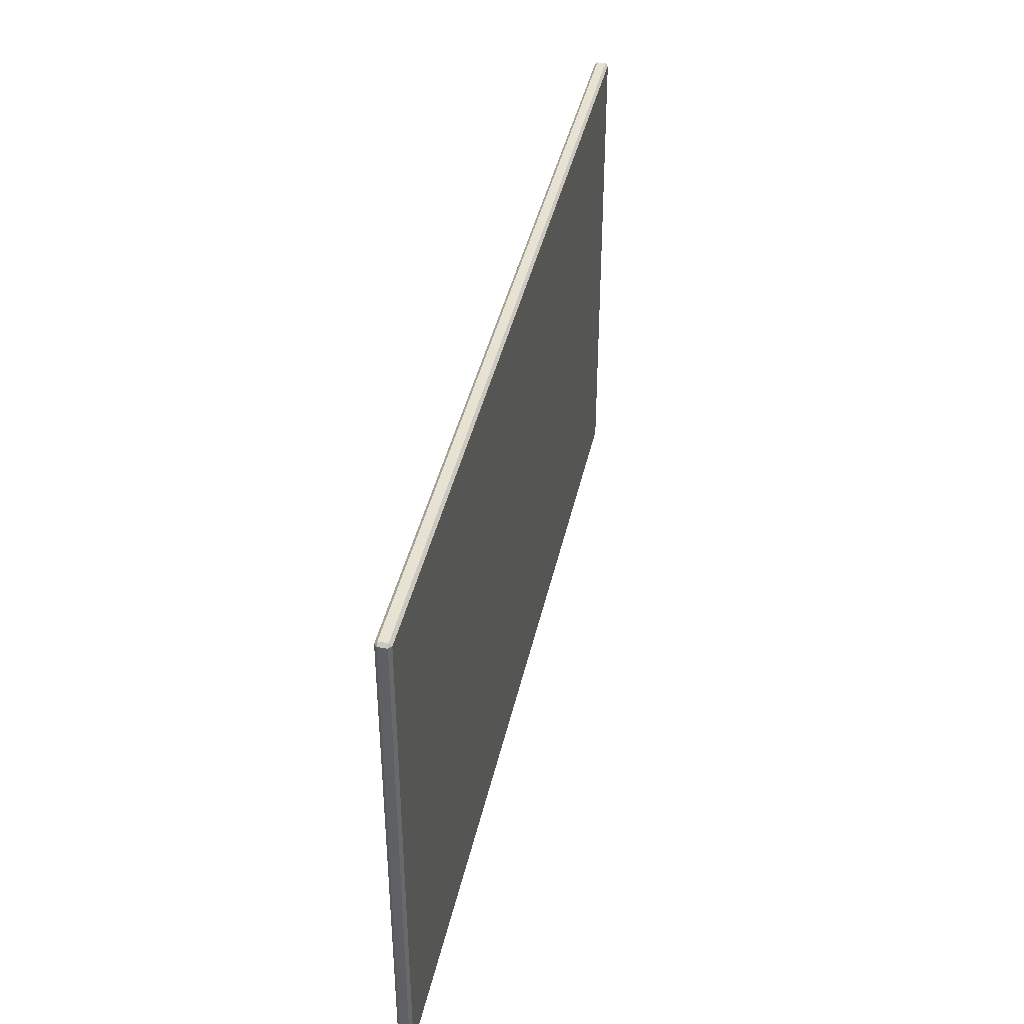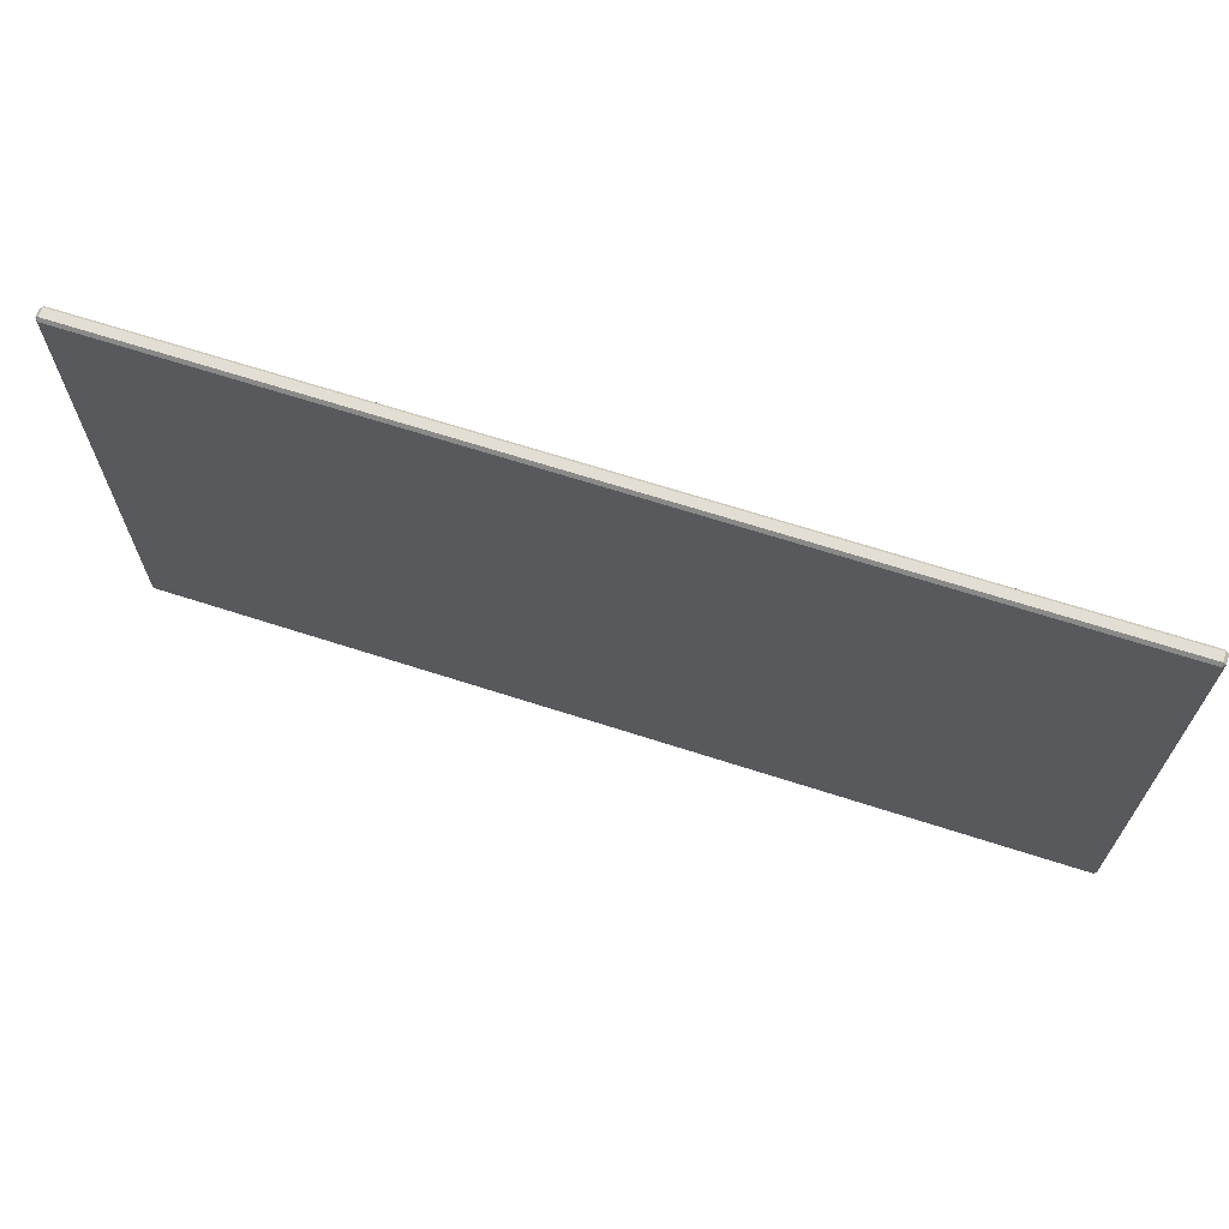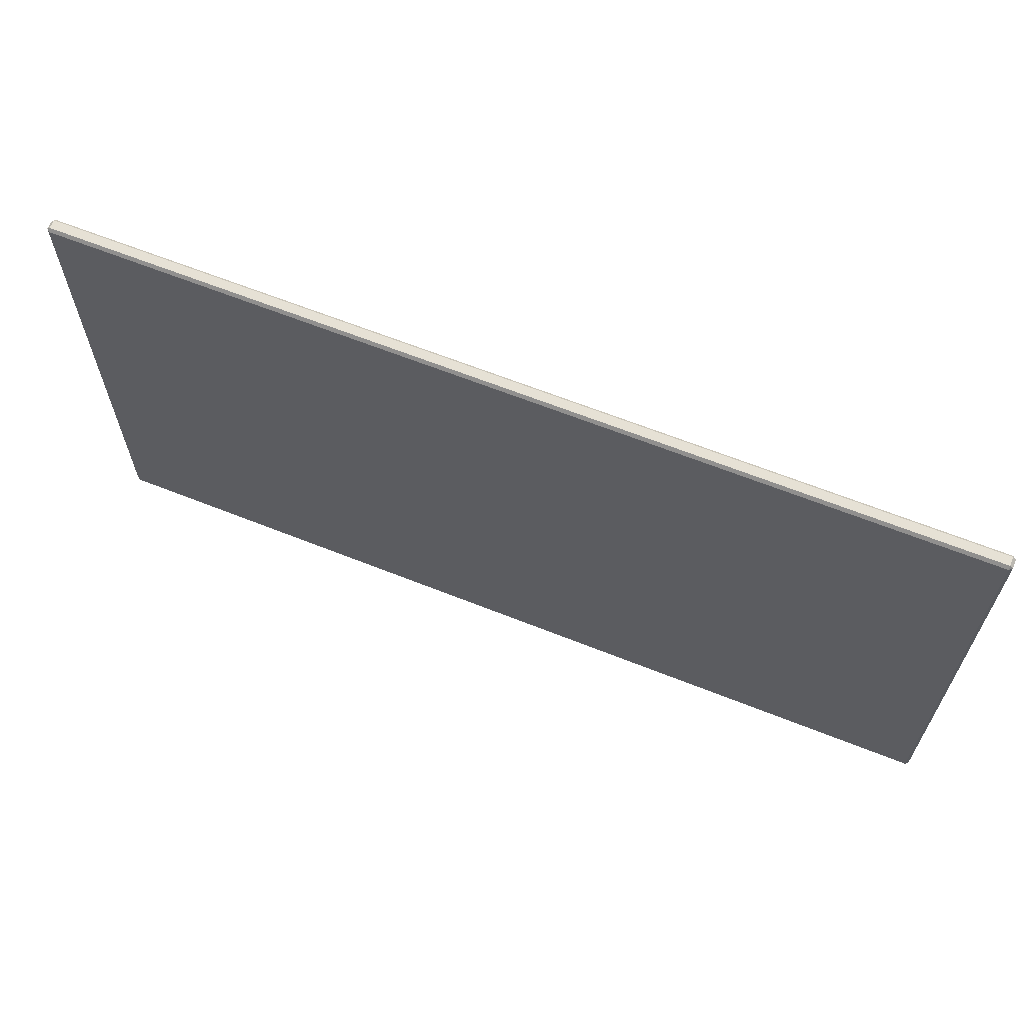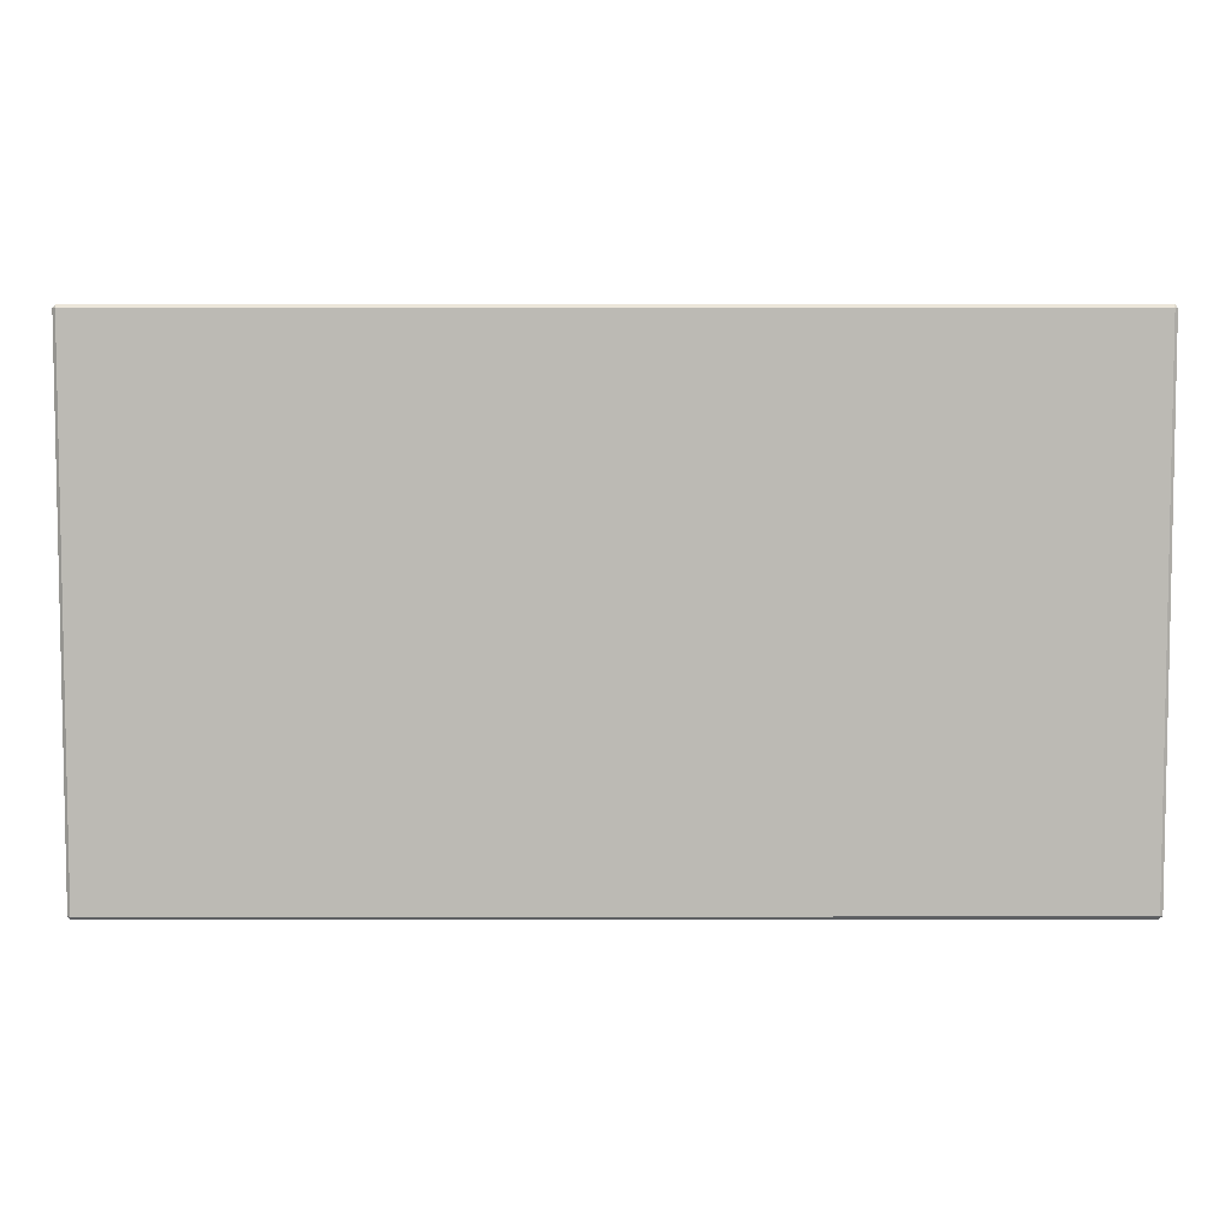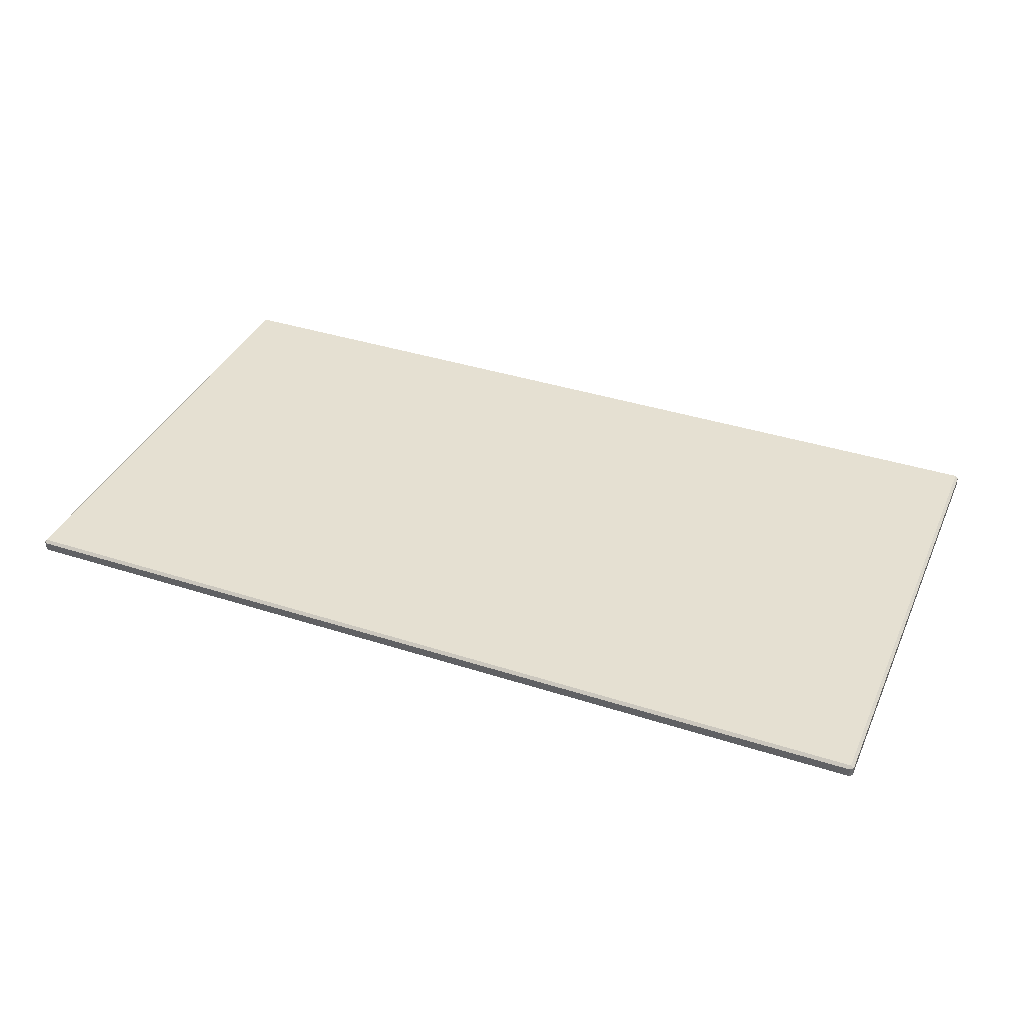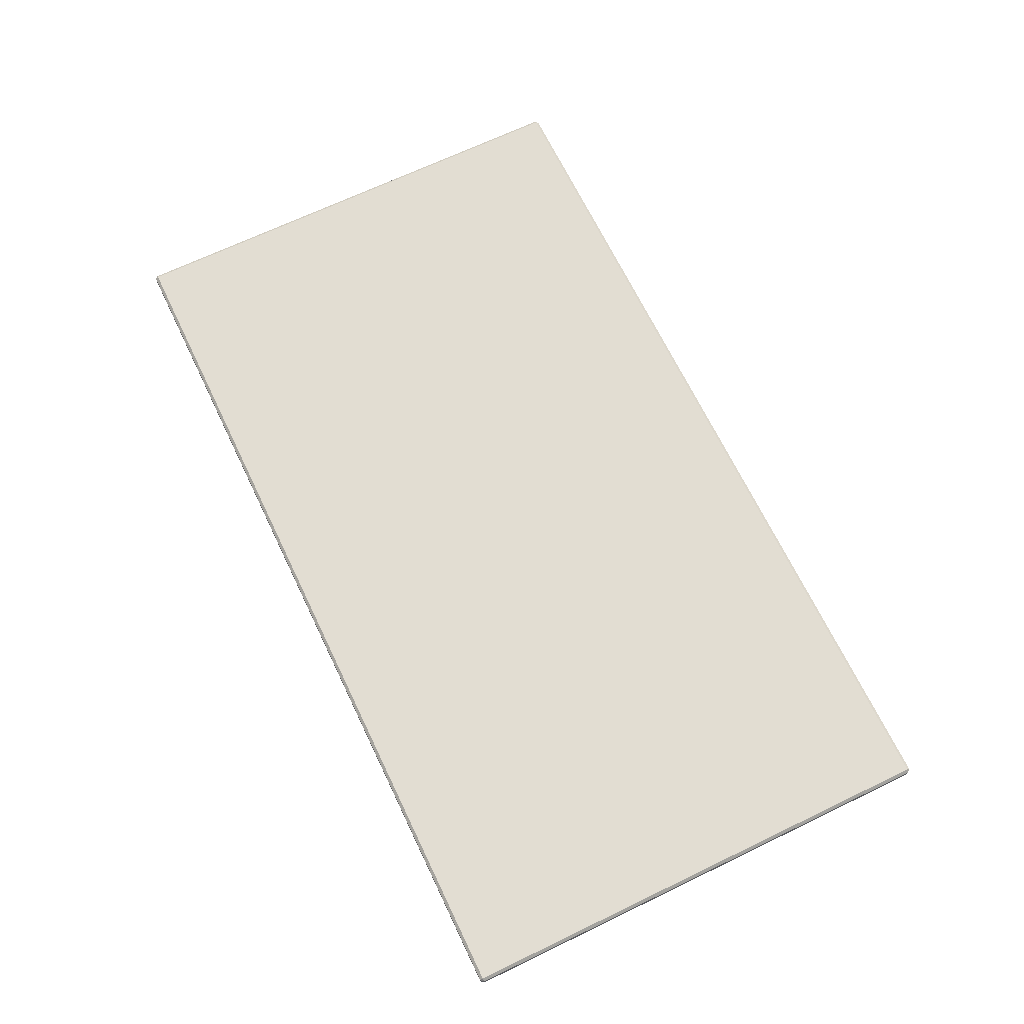
<metadata>
{"format":"obj","ext":"obj","renderer":"f3d","projection":"perspective","resolution":1024,"background":"white","views":[{"elev":40.8,"azim":-77.8,"up":"+Y"},{"elev":67.2,"azim":17.9,"up":"+Y"},{"elev":64.2,"azim":-158.1,"up":"+Y"},{"elev":6.3,"azim":179.8,"up":"+Y"},{"elev":37.6,"azim":-157.6,"up":"+Z"},{"elev":68.3,"azim":64.3,"up":"+Z"}]}
</metadata>
<code>
o TablemeshDiningTable_208_0_GeomSubset_0
v -0.7132 -0.4002 0.2606
v 0.7132 -0.4002 0.2611
v 0.7132 -0.4002 0.2473
v -0.7132 -0.4002 0.2468
v 0.7132 0.4002 0.2611
v -0.7132 0.4002 0.2606
v -0.7132 0.4002 0.2468
v 0.7132 0.4002 0.2473
v 0.7179 -0.3955 0.2611
v 0.7179 0.3955 0.2611
v 0.7179 0.3955 0.2473
v 0.7179 -0.3955 0.2473
v 0.7132 -0.3955 0.2431
v 0.7132 0.3955 0.2431
v -0.7132 0.3955 0.2426
v -0.7132 -0.3955 0.2426
v 0.7132 -0.3955 0.2653
v -0.7132 -0.3955 0.2648
v -0.7132 0.3955 0.2648
v 0.7132 0.3955 0.2653
v -0.7179 -0.3955 0.2468
v -0.7179 0.3955 0.2468
v -0.7179 0.3955 0.2606
v -0.7179 -0.3955 0.2606
v -0.6735 -0.2966 0.2393
v -0.6618 -0.3099 -0.3656
v -0.63 -0.3099 -0.3656
v -0.6188 -0.2966 0.2393
v 0.6188 -0.2966 0.2397
v 0.6304 -0.3099 -0.3652
v 0.6622 -0.3099 -0.3652
v 0.6735 -0.2966 0.2397
v 0.6141 0.3012 0.2397
v 0.6277 0.3126 -0.3652
v 0.6277 0.3444 -0.3652
v 0.6141 0.3558 0.2397
v -0.6781 0.3012 0.2393
v -0.6645 0.3126 -0.3656
v -0.6645 0.3444 -0.3656
v -0.6781 0.3558 0.2393
v 0.6622 0.3444 -0.3675
v 0.6304 0.3444 -0.3676
v 0.6304 0.3126 -0.3676
v 0.6622 0.3126 -0.3675
v 0.6141 -0.3558 0.2397
v 0.6277 -0.3444 -0.3652
v 0.6277 -0.3126 -0.3652
v 0.6141 -0.3012 0.2397
v 0.6781 -0.3012 0.2397
v 0.6649 -0.3126 -0.3652
v 0.6649 -0.3444 -0.3652
v 0.6781 -0.3558 0.2397
v 0.6622 -0.3126 -0.3675
v 0.6304 -0.3126 -0.3676
v 0.6304 -0.3444 -0.3676
v 0.6622 -0.3444 -0.3675
v -0.6781 -0.3558 0.2393
v -0.6645 -0.3444 -0.3656
v -0.6645 -0.3126 -0.3656
v -0.6781 -0.3012 0.2393
v 0.6735 -0.3604 0.2397
v 0.6622 -0.3471 -0.3652
v 0.6304 -0.3471 -0.3652
v 0.6188 -0.3604 0.2397
v -0.6735 0.3604 0.2393
v -0.6618 0.3471 -0.3656
v -0.63 0.3471 -0.3656
v -0.6188 0.3604 0.2393
v -0.6142 0.3558 0.2393
v -0.6273 0.3444 -0.3656
v -0.6273 0.3126 -0.3656
v -0.6142 0.3012 0.2393
v 0.6781 0.3558 0.2397
v 0.6649 0.3444 -0.3652
v 0.6649 0.3126 -0.3652
v 0.6781 0.3012 0.2397
v 0.6188 0.3604 0.2397
v 0.6304 0.3471 -0.3652
v 0.6622 0.3471 -0.3652
v 0.6735 0.3604 0.2397
v -0.6188 0.3558 0.2434
v -0.6188 0.3012 0.2434
v -0.6735 0.3012 0.2433
v -0.6735 0.3558 0.2433
v -0.6142 -0.3012 0.2393
v -0.6273 -0.3126 -0.3656
v -0.6273 -0.3444 -0.3656
v -0.6142 -0.3558 0.2393
v -0.63 0.3444 -0.368
v -0.6618 0.3444 -0.368
v -0.6618 0.3126 -0.368
v -0.63 0.3126 -0.368
v 0.6735 0.2966 0.2397
v 0.6622 0.3099 -0.3652
v 0.6304 0.3099 -0.3652
v 0.6188 0.2966 0.2397
v -0.6188 -0.3604 0.2393
v -0.63 -0.3471 -0.3656
v -0.6618 -0.3471 -0.3656
v -0.6735 -0.3604 0.2393
v -0.6188 0.2966 0.2393
v -0.63 0.3099 -0.3656
v -0.6618 0.3099 -0.3656
v -0.6735 0.2966 0.2393
v 0.6745 -0.3574 0.2431
v -0.6745 -0.3574 0.2426
v -0.6745 0.3574 0.2426
v 0.6745 0.3574 0.2431
v -0.6188 -0.3012 0.2434
v -0.6188 -0.3558 0.2434
v -0.6735 -0.3558 0.2433
v -0.6735 -0.3012 0.2433
v 0.6735 -0.3012 0.2438
v 0.6735 -0.3558 0.2438
v 0.6188 -0.3558 0.2438
v 0.6188 -0.3012 0.2438
v 0.6735 0.3558 0.2438
v 0.6735 0.3012 0.2438
v 0.6188 0.3012 0.2438
v 0.6188 0.3558 0.2438
v -0.63 -0.3126 -0.368
v -0.63 -0.3444 -0.368
v -0.6618 -0.3444 -0.368
v -0.6618 -0.3126 -0.368
v 0.6745 -0.3574 0.1869
v 0.6745 0.3574 0.1869
v -0.6745 0.3574 0.1865
v -0.6745 -0.3574 0.1865
f 1 3 2
f 1 4 3
f 5 7 6
f 5 8 7
f 9 11 10
f 9 12 11
f 13 15 14
f 13 16 15
f 17 19 18
f 17 20 19
f 4 21 16
f 22 7 15
f 11 14 8
f 12 3 13
f 23 19 6
f 5 20 10
f 1 18 24
f 2 9 17
f 8 10 11
f 8 5 10
f 4 24 21
f 4 1 24
f 15 21 22
f 15 16 21
f 14 7 8
f 14 15 7
f 13 11 12
f 13 14 11
f 16 3 4
f 16 13 3
f 2 12 9
f 2 3 12
f 6 22 23
f 6 7 22
f 9 20 17
f 9 10 20
f 5 19 20
f 5 6 19
f 23 18 19
f 23 24 18
f 1 17 18
f 1 2 17
f 23 21 24
f 23 22 21

</code>
